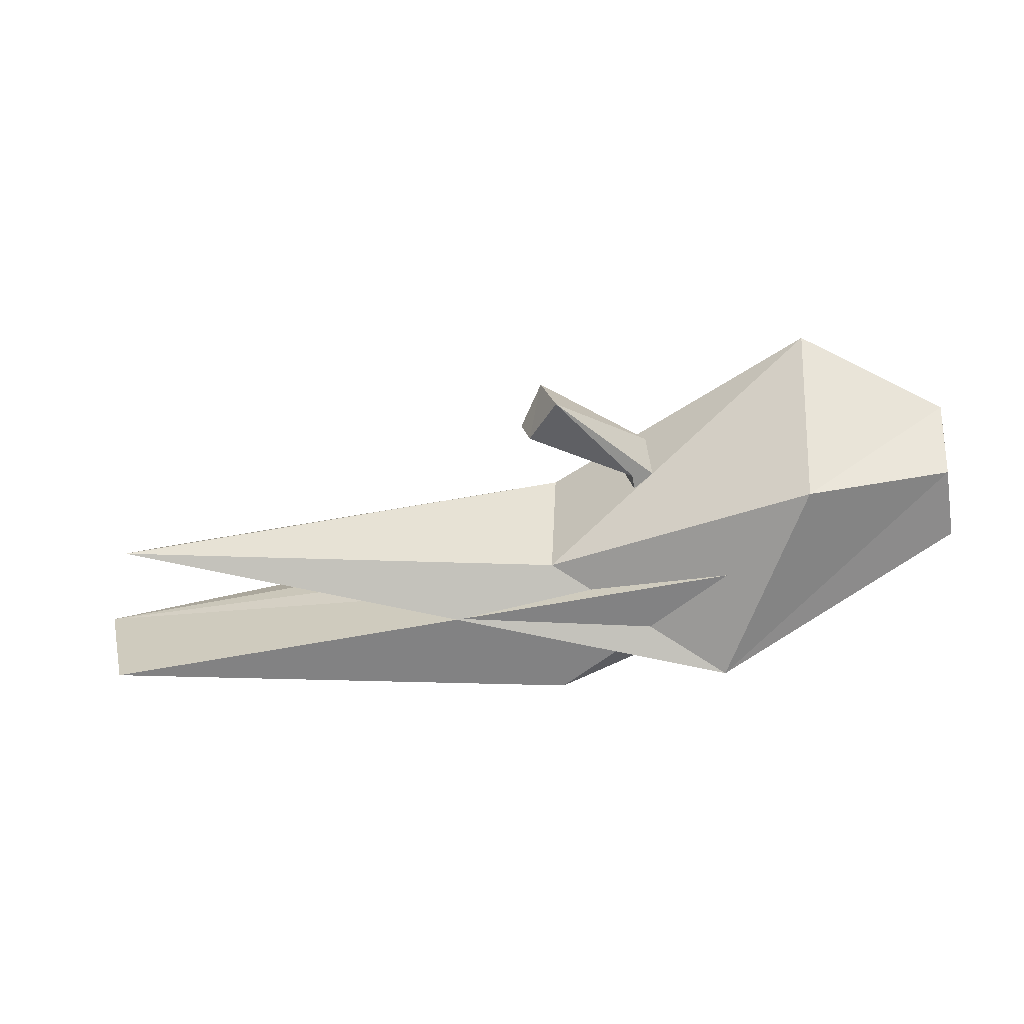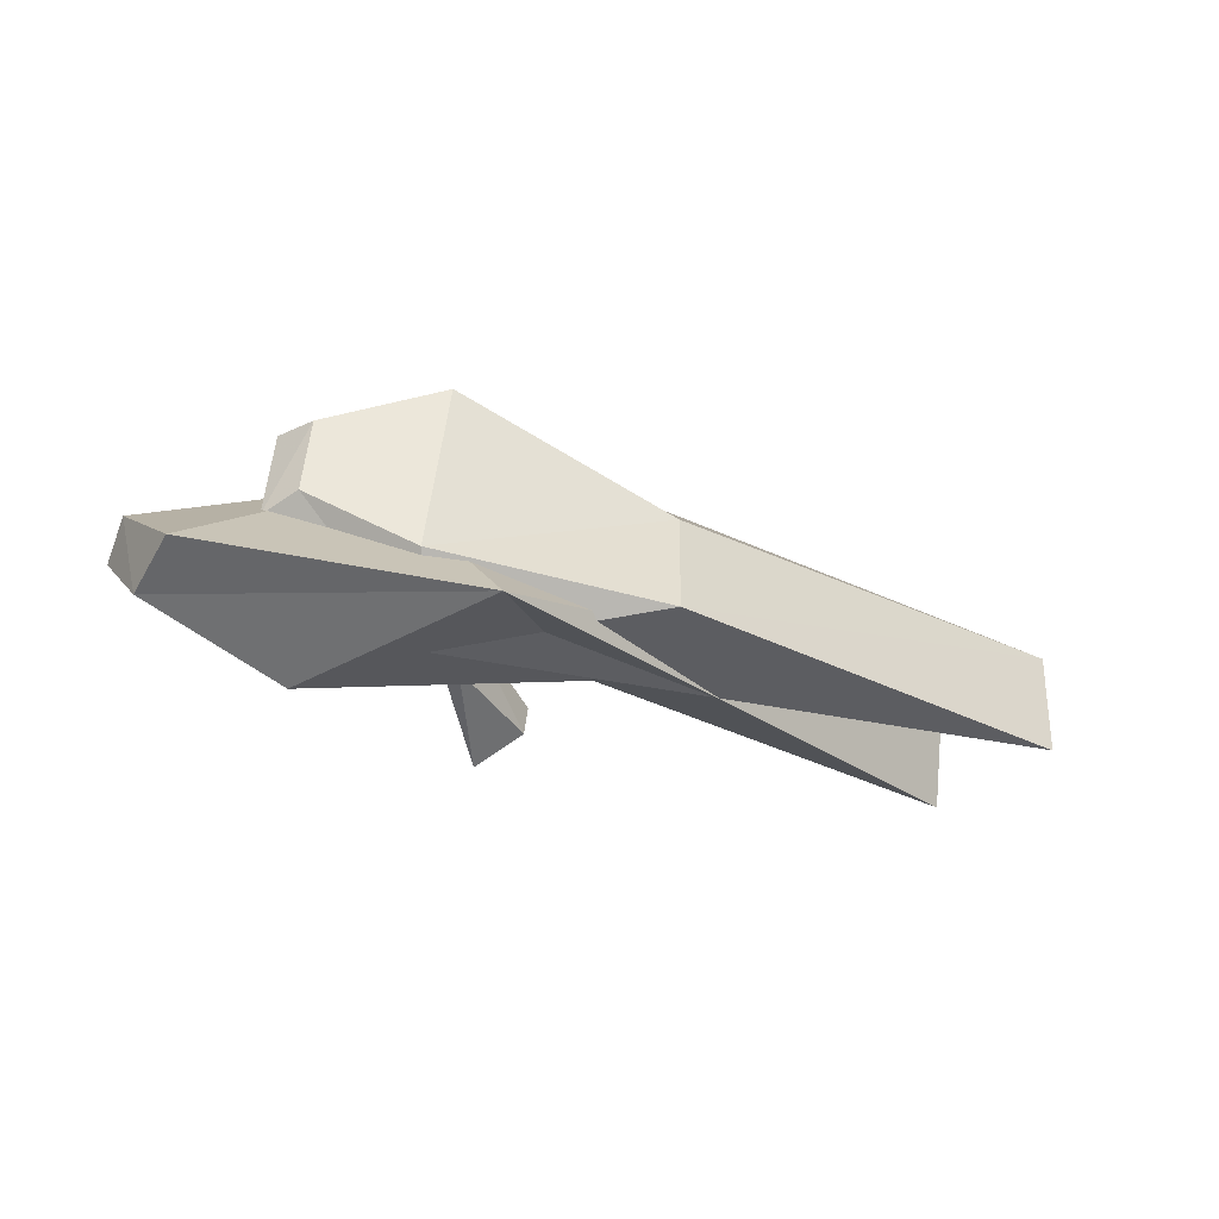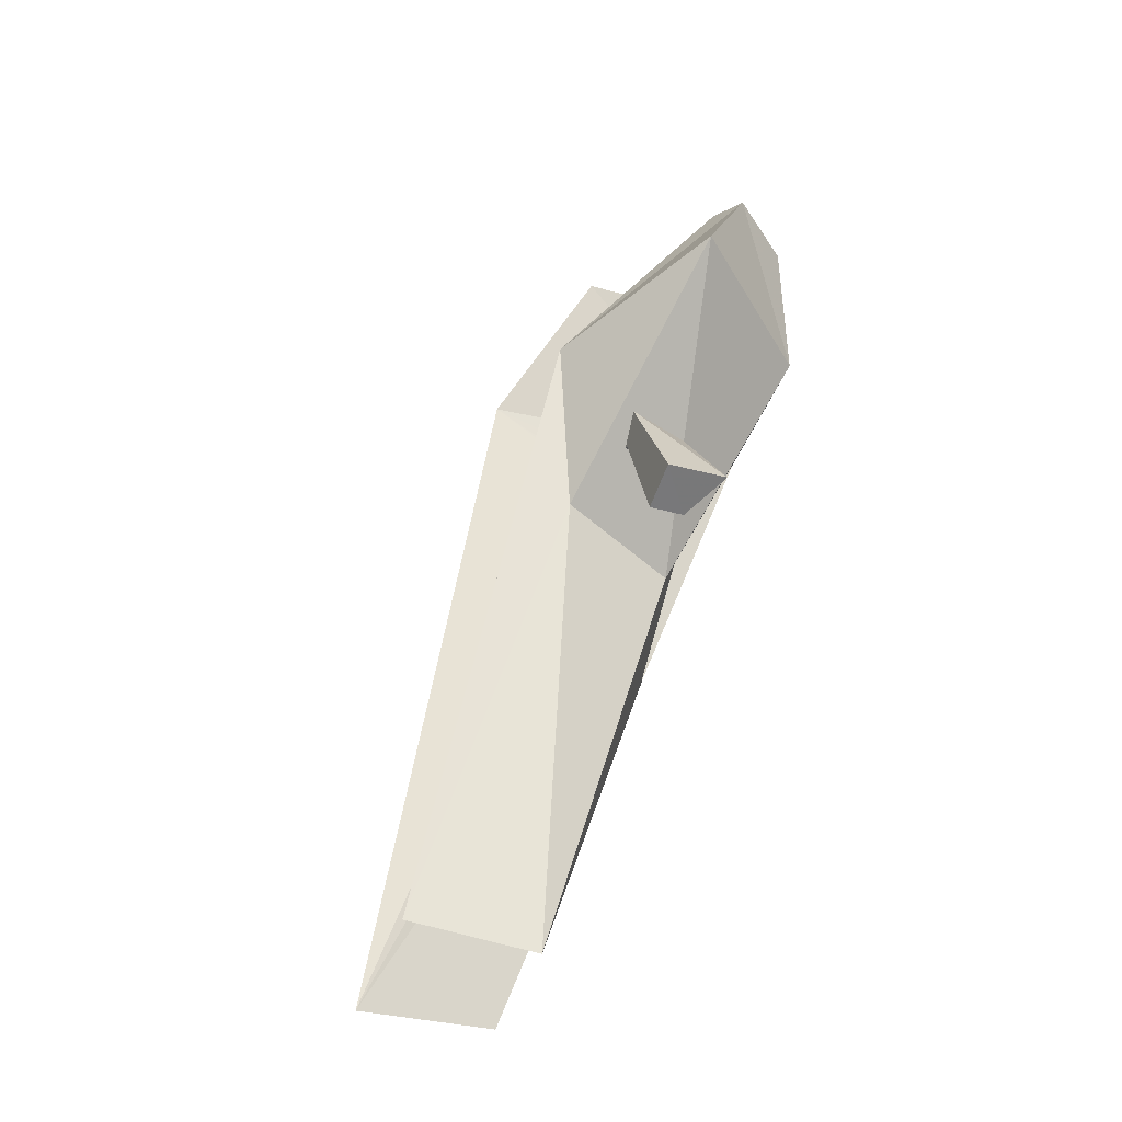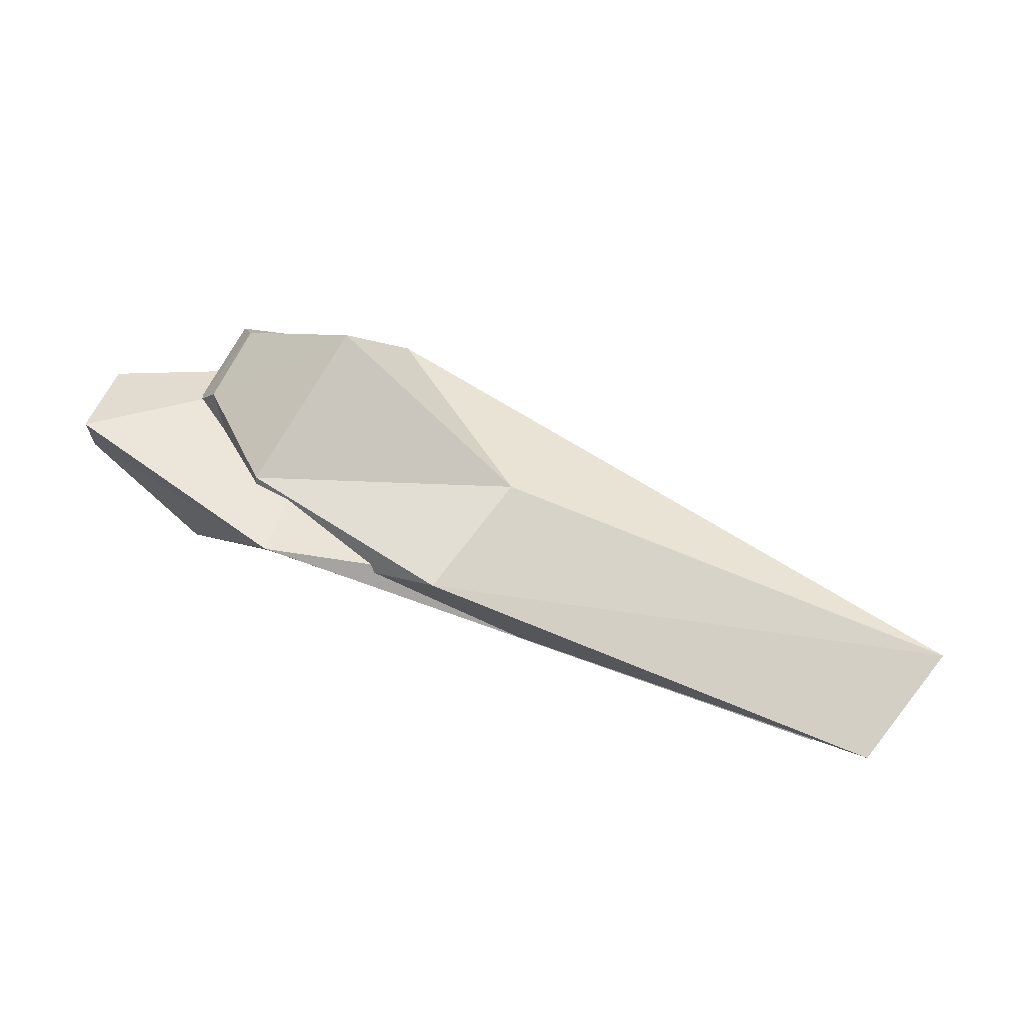
<metadata>
{"format":"obj","ext":"obj","renderer":"f3d","projection":"perspective","resolution":1024,"background":"white","views":[{"elev":0.9,"azim":11.5,"up":"+Z"},{"elev":-17.0,"azim":141.7,"up":"+Y"},{"elev":50.9,"azim":-67.0,"up":"+Z"},{"elev":-76.9,"azim":163.8,"up":"+Z"}]}
</metadata>
<code>
v  2 0.5 0.5
v  2 -0.5 0.5
v  2 -0.5 -0.5
v  2 0.5 -0.5
v  1 1 -1
v  1 -1 -1
v  1 1 1
v  1 -1 1
v  0 0 -0
g frame_root
f -9 -8 -7 -6
f -5 -6 -7 -4
f -3 -9 -6 -5
f -8 -2 -4 -7
f -9 -3 -2 -8
f -1 -3 -5
f -1 -5 -4
f -1 -4 -2
f -1 -2 -3
v  -0.2041 0.5857 -0
v  -0.2094 0.5097 -0.3827
v  -0.3555 0.5199 -0.3536
v  -0.4794 0.5286 -0.2706
v  -0.5621 0.5344 -0.1464
v  -0.5912 0.5364 -0
v  -0.5621 0.5344 0.1464
v  -0.4794 0.5286 0.2706
v  -0.3555 0.5199 0.3536
v  -0.2094 0.5097 0.3827
v  -0.0633 0.4995 0.3536
v  0.0605 0.4908 0.2706
v  0.1433 0.4851 0.1464
v  0.1723 0.483 -0
v  0.1433 0.4851 -0.1464
v  0.0605 0.4908 -0.2706
v  -0.0633 0.4995 -0.3536
v  -0.2246 0.2935 -0.7071
v  -0.4945 0.3124 -0.6533
v  -0.7233 0.3284 -0.5
v  -0.8762 0.339 -0.2706
v  -0.9299 0.3428 -0
v  -0.8762 0.339 0.2706
v  -0.7233 0.3284 0.5
v  -0.4945 0.3124 0.6533
v  -0.2246 0.2935 0.7071
v  0.0454 0.2746 0.6533
v  0.2742 0.2586 0.5
v  0.4271 0.2479 0.2706
v  0.4808 0.2442 -0
v  0.4271 0.2479 -0.2706
v  0.2742 0.2586 -0.5
v  0.0454 0.2746 -0.6533
v  -0.2472 -0.0302 -0.9239
v  -0.5999 -0.0055 -0.8536
v  -0.8989 0.0154 -0.6533
v  -1.099 0.0294 -0.3536
v  -1.169 0.0343 -0
v  -1.099 0.0294 0.3536
v  -0.8989 0.0154 0.6533
v  -0.5999 -0.0055 0.8536
v  -0.2472 -0.0302 0.9239
v  0.1055 -0.0548 0.8536
v  0.4045 -0.0757 0.6533
v  0.6043 -0.0897 0.3536
v  0.6744 -0.0946 -0
v  0.6043 -0.0897 -0.3536
v  0.4045 -0.0757 -0.6533
v  0.1055 -0.0548 -0.8536
v  -0.2739 -0.4119 -1
v  -0.6556 -0.3852 -0.9239
v  -0.9793 -0.3626 -0.7071
v  -1.196 -0.3475 -0.3827
v  -1.271 -0.3421 -0
v  -1.196 -0.3475 0.3827
v  -0.9793 -0.3626 0.7071
v  -0.6556 -0.3852 0.9239
v  -0.2739 -0.4119 1
v  0.1079 -0.4386 0.9239
v  0.4315 -0.4612 0.7071
v  0.6478 -0.4764 0.3827
v  0.7237 -0.4817 -0
v  0.6478 -0.4764 -0.3827
v  0.4315 -0.4612 -0.7071
v  0.1079 -0.4386 -0.9239
v  -0.3006 -0.7937 -0.9239
v  -0.6533 -0.769 -0.8536
v  -0.9523 -0.7481 -0.6533
v  -1.152 -0.7341 -0.3536
v  -1.222 -0.7292 -0
v  -1.152 -0.7341 0.3536
v  -0.9523 -0.7481 0.6533
v  -0.6533 -0.769 0.8536
v  -0.3006 -0.7937 0.9239
v  0.0521 -0.8183 0.8536
v  0.3511 -0.8392 0.6533
v  0.5509 -0.8532 0.3536
v  0.6211 -0.8581 -0
v  0.5509 -0.8532 -0.3536
v  0.3511 -0.8392 -0.6533
v  0.0521 -0.8183 -0.8536
v  -0.3232 -1.117 -0.7071
v  -0.5931 -1.098 -0.6533
v  -0.822 -1.082 -0.5
v  -0.9749 -1.072 -0.2706
v  -1.029 -1.068 -0
v  -0.9749 -1.072 0.2706
v  -0.822 -1.082 0.5
v  -0.5931 -1.098 0.6533
v  -0.3232 -1.117 0.7071
v  -0.0533 -1.136 0.6533
v  0.1756 -1.152 0.5
v  0.3285 -1.163 0.2706
v  0.3822 -1.167 -0
v  0.3285 -1.163 -0.2706
v  0.1756 -1.152 -0.5
v  -0.0533 -1.136 -0.6533
v  -0.3383 -1.333 -0.3827
v  -0.4844 -1.323 -0.3536
v  -0.6083 -1.315 -0.2706
v  -0.691 -1.309 -0.1464
v  -0.7201 -1.307 -0
v  -0.691 -1.309 0.1464
v  -0.6083 -1.315 0.2706
v  -0.4844 -1.323 0.3536
v  -0.3383 -1.333 0.3827
v  -0.1922 -1.344 0.3536
v  -0.0684 -1.352 0.2706
v  0.0144 -1.358 0.1464
v  0.0434 -1.36 -0
v  0.0144 -1.358 -0.1464
v  -0.0684 -1.352 -0.2706
v  -0.1922 -1.344 -0.3536
v  -0.3436 -1.409 0
g _ground_point
f -114 -113 -112
f -114 -112 -111
f -114 -111 -110
f -114 -110 -109
f -114 -109 -108
f -114 -108 -107
f -114 -107 -106
f -114 -106 -105
f -114 -105 -104
f -114 -104 -103
f -114 -103 -102
f -114 -102 -101
f -114 -101 -100
f -114 -100 -99
f -114 -99 -98
f -114 -98 -113
f -113 -97 -96 -112
f -112 -96 -95 -111
f -111 -95 -94 -110
f -110 -94 -93 -109
f -109 -93 -92 -108
f -108 -92 -91 -107
f -107 -91 -90 -106
f -106 -90 -89 -105
f -105 -89 -88 -104
f -104 -88 -87 -103
f -103 -87 -86 -102
f -102 -86 -85 -101
f -101 -85 -84 -100
f -100 -84 -83 -99
f -99 -83 -82 -98
f -98 -82 -97 -113
f -97 -81 -80 -96
f -96 -80 -79 -95
f -95 -79 -78 -94
f -94 -78 -77 -93
f -93 -77 -76 -92
f -92 -76 -75 -91
f -91 -75 -74 -90
f -90 -74 -73 -89
f -89 -73 -72 -88
f -88 -72 -71 -87
f -87 -71 -70 -86
f -86 -70 -69 -85
f -85 -69 -68 -84
f -84 -68 -67 -83
f -83 -67 -66 -82
f -82 -66 -81 -97
f -81 -65 -64 -80
f -80 -64 -63 -79
f -79 -63 -62 -78
f -78 -62 -61 -77
f -77 -61 -60 -76
f -76 -60 -59 -75
f -75 -59 -58 -74
f -74 -58 -57 -73
f -73 -57 -56 -72
f -72 -56 -55 -71
f -71 -55 -54 -70
f -70 -54 -53 -69
f -69 -53 -52 -68
f -68 -52 -51 -67
f -67 -51 -50 -66
f -66 -50 -65 -81
f -65 -49 -48 -64
f -64 -48 -47 -63
f -63 -47 -46 -62
f -62 -46 -45 -61
f -61 -45 -44 -60
f -60 -44 -43 -59
f -59 -43 -42 -58
f -58 -42 -41 -57
f -57 -41 -40 -56
f -56 -40 -39 -55
f -55 -39 -38 -54
f -54 -38 -37 -53
f -53 -37 -36 -52
f -52 -36 -35 -51
f -51 -35 -34 -50
f -50 -34 -49 -65
f -49 -33 -32 -48
f -48 -32 -31 -47
f -47 -31 -30 -46
f -46 -30 -29 -45
f -45 -29 -28 -44
f -44 -28 -27 -43
f -43 -27 -26 -42
f -42 -26 -25 -41
f -41 -25 -24 -40
f -40 -24 -23 -39
f -39 -23 -22 -38
f -38 -22 -21 -37
f -37 -21 -20 -36
f -36 -20 -19 -35
f -35 -19 -18 -34
f -34 -18 -33 -49
f -33 -17 -16 -32
f -32 -16 -15 -31
f -31 -15 -14 -30
f -30 -14 -13 -29
f -29 -13 -12 -28
f -28 -12 -11 -27
f -27 -11 -10 -26
f -26 -10 -9 -25
f -25 -9 -8 -24
f -24 -8 -7 -23
f -23 -7 -6 -22
f -22 -6 -5 -21
f -21 -5 -4 -20
f -20 -4 -3 -19
f -19 -3 -2 -18
f -18 -2 -17 -33
f -1 -16 -17
f -1 -15 -16
f -1 -14 -15
f -1 -13 -14
f -1 -12 -13
f -1 -11 -12
f -1 -10 -11
f -1 -9 -10
f -1 -8 -9
f -1 -7 -8
f -1 -6 -7
f -1 -5 -6
f -1 -4 -5
f -1 -3 -4
f -1 -2 -3
f -1 -17 -2
v  -0.2041 0.5857 -0
v  -0.2094 0.5097 -0.3827
v  -0.3555 0.5199 -0.3536
v  -0.4794 0.5286 -0.2706
v  -0.5621 0.5344 -0.1464
v  -0.5912 0.5364 -0
v  -0.5621 0.5344 0.1464
v  -0.4794 0.5286 0.2706
v  -0.3555 0.5199 0.3536
v  -0.2094 0.5097 0.3827
v  -0.0633 0.4995 0.3536
v  0.0605 0.4908 0.2706
v  0.1433 0.4851 0.1464
v  0.1723 0.483 -0
v  0.1433 0.4851 -0.1464
v  0.0605 0.4908 -0.2706
v  -0.0633 0.4995 -0.3536
v  -0.2246 0.2935 -0.7071
v  -0.4945 0.3124 -0.6533
v  -0.7233 0.3284 -0.5
v  -0.8762 0.339 -0.2706
v  -0.9299 0.3428 -0
v  -0.8762 0.339 0.2706
v  -0.7233 0.3284 0.5
v  -0.4945 0.3124 0.6533
v  -0.2246 0.2935 0.7071
v  0.0454 0.2746 0.6533
v  0.2742 0.2586 0.5
v  0.4271 0.2479 0.2706
v  0.4808 0.2442 -0
v  0.4271 0.2479 -0.2706
v  0.2742 0.2586 -0.5
v  0.0454 0.2746 -0.6533
v  -0.2472 -0.0302 -0.9239
v  -0.5999 -0.0055 -0.8536
v  -0.8989 0.0154 -0.6533
v  -1.099 0.0294 -0.3536
v  -1.169 0.0343 -0
v  -1.099 0.0294 0.3536
v  -0.8989 0.0154 0.6533
v  -0.5999 -0.0055 0.8536
v  -0.2472 -0.0302 0.9239
v  0.1055 -0.0548 0.8536
v  0.4045 -0.0757 0.6533
v  0.6043 -0.0897 0.3536
v  0.6744 -0.0946 -0
v  0.6043 -0.0897 -0.3536
v  0.4045 -0.0757 -0.6533
v  0.1055 -0.0548 -0.8536
v  -0.2739 -0.4119 -1
v  -0.6556 -0.3852 -0.9239
v  -0.9793 -0.3626 -0.7071
v  -1.196 -0.3475 -0.3827
v  -1.271 -0.3421 -0
v  -1.196 -0.3475 0.3827
v  -0.9793 -0.3626 0.7071
v  -0.6556 -0.3852 0.9239
v  -0.2739 -0.4119 1
v  0.1079 -0.4386 0.9239
v  0.4315 -0.4612 0.7071
v  0.6478 -0.4764 0.3827
v  0.7237 -0.4817 -0
v  0.6478 -0.4764 -0.3827
v  0.4315 -0.4612 -0.7071
v  0.1079 -0.4386 -0.9239
v  -0.3006 -0.7937 -0.9239
v  -0.6533 -0.769 -0.8536
v  -0.9523 -0.7481 -0.6533
v  -1.152 -0.7341 -0.3536
v  -1.222 -0.7292 -0
v  -1.152 -0.7341 0.3536
v  -0.9523 -0.7481 0.6533
v  -0.6533 -0.769 0.8536
v  -0.3006 -0.7937 0.9239
v  0.0521 -0.8183 0.8536
v  0.3511 -0.8392 0.6533
v  0.5509 -0.8532 0.3536
v  0.6211 -0.8581 -0
v  0.5509 -0.8532 -0.3536
v  0.3511 -0.8392 -0.6533
v  0.0521 -0.8183 -0.8536
v  -0.3232 -1.117 -0.7071
v  -0.5931 -1.098 -0.6533
v  -0.822 -1.082 -0.5
v  -0.9749 -1.072 -0.2706
v  -1.029 -1.068 -0
v  -0.9749 -1.072 0.2706
v  -0.822 -1.082 0.5
v  -0.5931 -1.098 0.6533
v  -0.3232 -1.117 0.7071
v  -0.0533 -1.136 0.6533
v  0.1756 -1.152 0.5
v  0.3285 -1.163 0.2706
v  0.3822 -1.167 -0
v  0.3285 -1.163 -0.2706
v  0.1756 -1.152 -0.5
v  -0.0533 -1.136 -0.6533
v  -0.3383 -1.333 -0.3827
v  -0.4844 -1.323 -0.3536
v  -0.6083 -1.315 -0.2706
v  -0.691 -1.309 -0.1464
v  -0.7201 -1.307 -0
v  -0.691 -1.309 0.1464
v  -0.6083 -1.315 0.2706
v  -0.4844 -1.323 0.3536
v  -0.3383 -1.333 0.3827
v  -0.1922 -1.344 0.3536
v  -0.0684 -1.352 0.2706
v  0.0144 -1.358 0.1464
v  0.0434 -1.36 -0
v  0.0144 -1.358 -0.1464
v  -0.0684 -1.352 -0.2706
v  -0.1922 -1.344 -0.3536
v  -0.3436 -1.409 0
g _ground_point
f -114 -113 -112
f -114 -112 -111
f -114 -111 -110
f -114 -110 -109
f -114 -109 -108
f -114 -108 -107
f -114 -107 -106
f -114 -106 -105
f -114 -105 -104
f -114 -104 -103
f -114 -103 -102
f -114 -102 -101
f -114 -101 -100
f -114 -100 -99
f -114 -99 -98
f -114 -98 -113
f -113 -97 -96 -112
f -112 -96 -95 -111
f -111 -95 -94 -110
f -110 -94 -93 -109
f -109 -93 -92 -108
f -108 -92 -91 -107
f -107 -91 -90 -106
f -106 -90 -89 -105
f -105 -89 -88 -104
f -104 -88 -87 -103
f -103 -87 -86 -102
f -102 -86 -85 -101
f -101 -85 -84 -100
f -100 -84 -83 -99
f -99 -83 -82 -98
f -98 -82 -97 -113
f -97 -81 -80 -96
f -96 -80 -79 -95
f -95 -79 -78 -94
f -94 -78 -77 -93
f -93 -77 -76 -92
f -92 -76 -75 -91
f -91 -75 -74 -90
f -90 -74 -73 -89
f -89 -73 -72 -88
f -88 -72 -71 -87
f -87 -71 -70 -86
f -86 -70 -69 -85
f -85 -69 -68 -84
f -84 -68 -67 -83
f -83 -67 -66 -82
f -82 -66 -81 -97
f -81 -65 -64 -80
f -80 -64 -63 -79
f -79 -63 -62 -78
f -78 -62 -61 -77
f -77 -61 -60 -76
f -76 -60 -59 -75
f -75 -59 -58 -74
f -74 -58 -57 -73
f -73 -57 -56 -72
f -72 -56 -55 -71
f -71 -55 -54 -70
f -70 -54 -53 -69
f -69 -53 -52 -68
f -68 -52 -51 -67
f -67 -51 -50 -66
f -66 -50 -65 -81
f -65 -49 -48 -64
f -64 -48 -47 -63
f -63 -47 -46 -62
f -62 -46 -45 -61
f -61 -45 -44 -60
f -60 -44 -43 -59
f -59 -43 -42 -58
f -58 -42 -41 -57
f -57 -41 -40 -56
f -56 -40 -39 -55
f -55 -39 -38 -54
f -54 -38 -37 -53
f -53 -37 -36 -52
f -52 -36 -35 -51
f -51 -35 -34 -50
f -50 -34 -49 -65
f -49 -33 -32 -48
f -48 -32 -31 -47
f -47 -31 -30 -46
f -46 -30 -29 -45
f -45 -29 -28 -44
f -44 -28 -27 -43
f -43 -27 -26 -42
f -42 -26 -25 -41
f -41 -25 -24 -40
f -40 -24 -23 -39
f -39 -23 -22 -38
f -38 -22 -21 -37
f -37 -21 -20 -36
f -36 -20 -19 -35
f -35 -19 -18 -34
f -34 -18 -33 -49
f -33 -17 -16 -32
f -32 -16 -15 -31
f -31 -15 -14 -30
f -30 -14 -13 -29
f -29 -13 -12 -28
f -28 -12 -11 -27
f -27 -11 -10 -26
f -26 -10 -9 -25
f -25 -9 -8 -24
f -24 -8 -7 -23
f -23 -7 -6 -22
f -22 -6 -5 -21
f -21 -5 -4 -20
f -20 -4 -3 -19
f -19 -3 -2 -18
f -18 -2 -17 -33
f -1 -16 -17
f -1 -15 -16
f -1 -14 -15
f -1 -13 -14
f -1 -12 -13
f -1 -11 -12
f -1 -10 -11
f -1 -9 -10
f -1 -8 -9
f -1 -7 -8
f -1 -6 -7
f -1 -5 -6
f -1 -4 -5
f -1 -3 -4
f -1 -2 -3
f -1 -17 -2
v  5.352 0.8721 -2.356
v  9.431 10.71 2.736
v  0.8962 12.36 0.9773
v  10.66 6.625 1.679
v  -0.987 4.54 3.428
v  0.5108 3.821 -1.311
v  0.1903 1.958 2.439
v  -0.6026 6.408 -0.2659
v  0.5542 4.887 4.315
v  -3.114 -1.238 5.924
v  1.477 2.646 2.304
v  -4.339 1.273 7.017
v  -4.703 0.2449 4.291
v  -5.407 1.69 4.957
v  0.7616 3.902 -1.221
v  2.083 7.382 0.4688
v  -0.3412 6.506 -0.2008
v  -26.49 0.4016 -7.913
v  -29.15 5.87 -5.424
v  -3.455 3.005 -8.225
v  -5.924 8.124 -5.273
v  6.366 4.719 -3.833
v  3.953 12.64 -2.26
v  9.858 7.431 -0.0078
v  8.876 10.92 0.739
v  3.211 7.584 1.233
v  3.09 4.621 -0.3077
v  4.201 4.773 0.5466
v  0.7112 6.89 0.0826
g sentinel_head_bit
f -29 -28 -27
f -28 -29 -26
f -25 -24 -23
f -24 -25 -22
f -21 -20 -19
f -20 -21 -18
f -18 -17 -20
f -17 -18 -16
f -22 -15 -24
f -15 -22 -14
f -13 -14 -22
f -12 -11 -10
f -9 -10 -11
f -10 -9 -8
f -7 -8 -9
f -8 -7 -6
f -5 -6 -7
f -6 -5 -26
f -28 -26 -5
f -16 -18 -25
f -21 -25 -18
f -25 -21 -22
f -22 -21 -13
f -4 -13 -21
f -13 -4 -14
f -29 -6 -26
f -6 -29 -8
f -8 -29 -10
f -12 -10 -29
f -28 -5 -27
f -7 -27 -5
f -9 -27 -7
f -27 -9 -11
f -19 -3 -2
f -3 -19 -15
f -15 -19 -24
f -24 -19 -23
f -20 -23 -19
f -12 -29 -11
f -22 -11 -24
f -29 -24 -11
f -27 -11 -22
f -29 -15 -24
f -3 -29 -14
f -14 -29 -27
f -13 -27 -22
f -27 -13 -1
f -22 -24 -13
f -13 -24 -15
f -27 -1 -14
f -29 -3 -15
f -14 -15 -3
f -1 -15 -14
f -13 -15 -1
f -4 -3 -14
f -2 -3 -4
f -19 -2 -21
f -2 -4 -21
f -23 -17 -25
f -17 -16 -25
f -17 -23 -20
f -14 -3 -15
v  3.715 10.07 3.561
v  15.78 4.151 -0.3923
v  4.81 2.279 -7.355
v  15.49 6.224 4.184
v  15.54 2.499 2.618
v  15.25 4.615 5.862
v  9.059 -0.4862 1.571
v  8.42 4.059 9.363
v  -3.761 1.239 -2.012
v  -4.444 6.093 2.127
v  -25.32 -1.429 -1.503
v  -26.19 4.751 -1.432
g sentinel_head_bit
f -12 -11 -10
f -11 -12 -9
f -9 -8 -11
f -7 -8 -9
f -8 -7 -6
f -5 -6 -7
f -6 -5 -4
f -3 -4 -5
f -4 -3 -2
f -1 -2 -3
f -1 -3 -12
f -5 -12 -3
f -7 -12 -5
f -12 -7 -9
f -10 -4 -2
f -4 -10 -6
f -6 -10 -8
f -11 -8 -10
f -1 -12 -10
f -10 -2 -1

</code>
